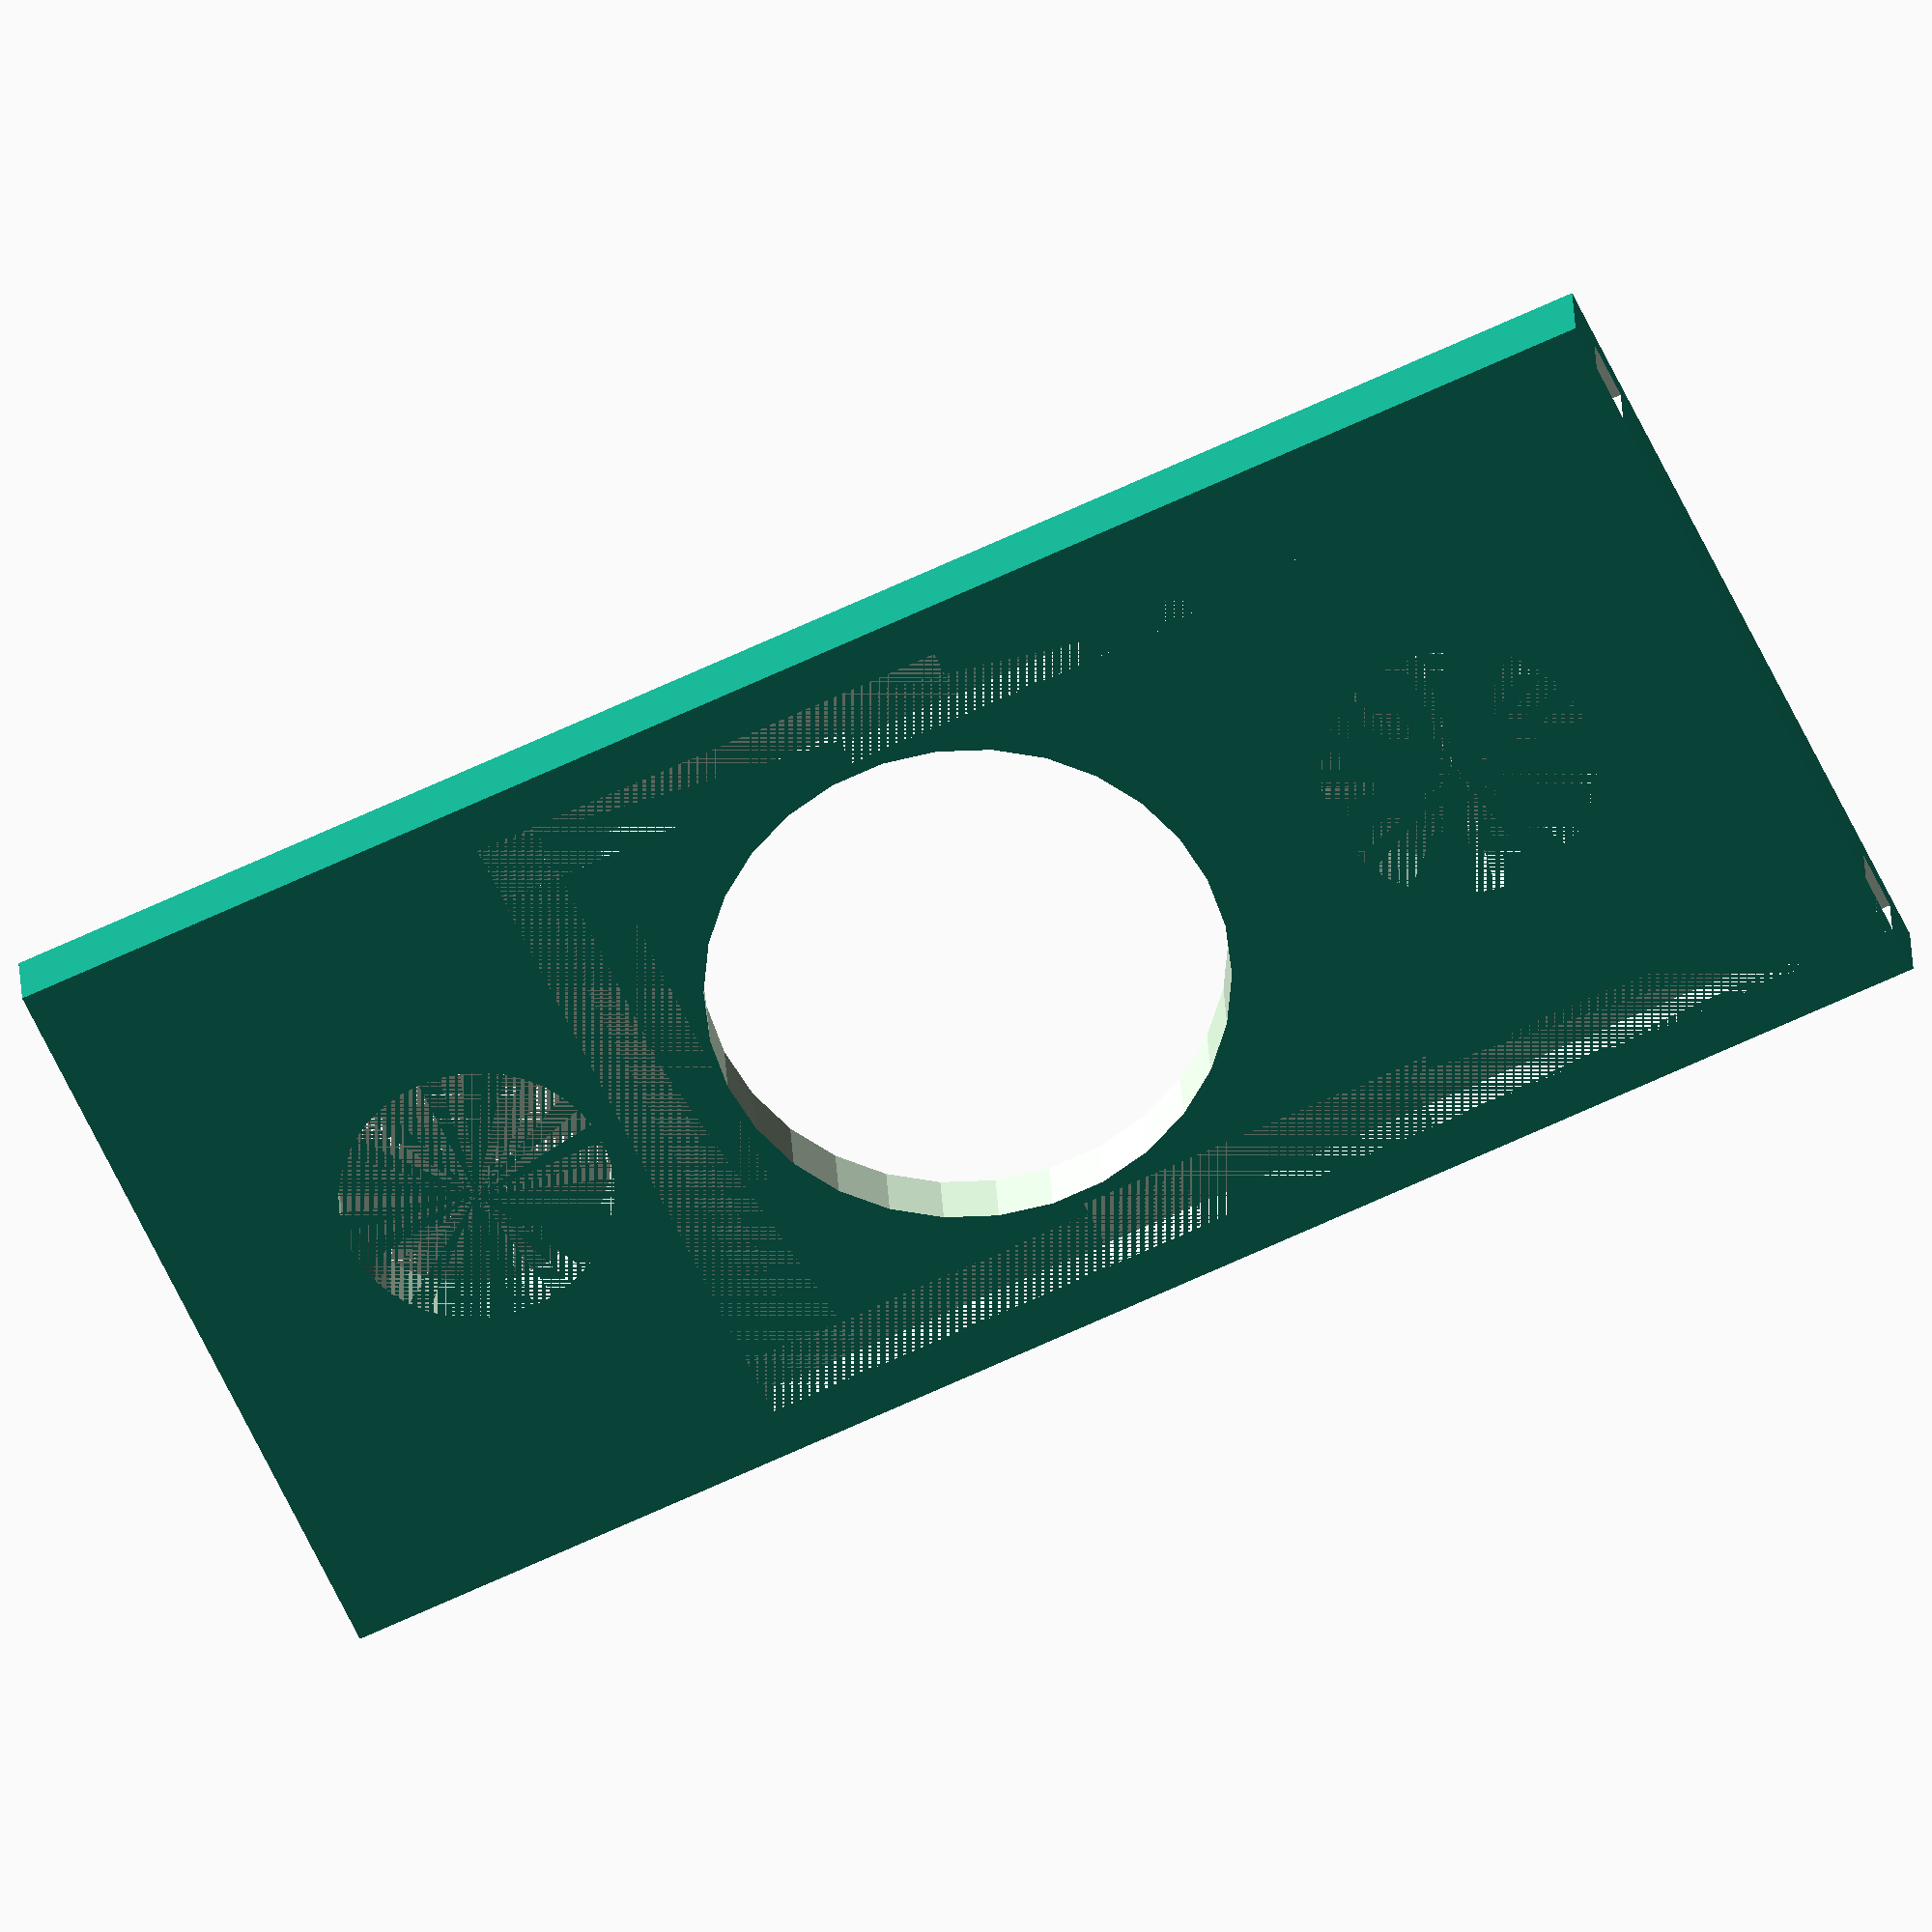
<openscad>


VIERKANT = 7.5;
BREITE = 32;
HOEHE = 68;
BOHRUNGEN = 11;

difference() {
	cube([HOEHE, BREITE, 3]);

	// Bohrung oben
	translate([((HOEHE-43)/2), (BREITE/2), 0]) {
		cylinder($fn=40,h=3,r=(BOHRUNGEN/2));
	}

	// Bohrung unten
	translate([(HOEHE-((HOEHE-43)/2)), (BREITE/2), 0]) {
		cylinder($fn=40 ,h=3, r=(BOHRUNGEN/2));
	}

	// Vierkant
	translate([((43/2)+((HOEHE-43)/2)),(BREITE/2),-1]) {
		cylinder($fn=X, h=10, r=10.5);
	}

	// Leitungen links oben
	translate([19, (BREITE-4.5), 0]) {
		cube([19, 2.5, 2]);
	}

	// Leitungen rechts oben
	translate([19, 2, 0]) {
		cube([20, 2.5, 2]);
	}


	// Leitung links unten
	translate([48, (BREITE-4.5), 0]) {
		cube([30, 2.5, 2]);
	}


	// Leitung rechts unten
	translate([48, 2, 0]) {
		cube([30, 2.5, 2]);
	}

	// Leitung oben
	translate([19, 2, 0]) {
		cube([2.5, 28 , 2]);
	}

	// Reed Konakt Oben
	translate([20.3, (BREITE / 2) - 12, 0]) {
		cube([3, 25, 2]);
	}

	// Reed Kontakt Seite
	translate([((43/2)+ ((HOEHE-43)/2)), (BREITE-2-3),0]) {
		cube([15,3,2]);
	}

	// Reed Kontakt Seite
	translate([((43/2) + ((HOEHE-43)/2)), 2, 0]) {
		cube([15, 3, 2]);
	}

}
</openscad>
<views>
elev=152.3 azim=24.8 roll=2.7 proj=o view=solid
</views>
